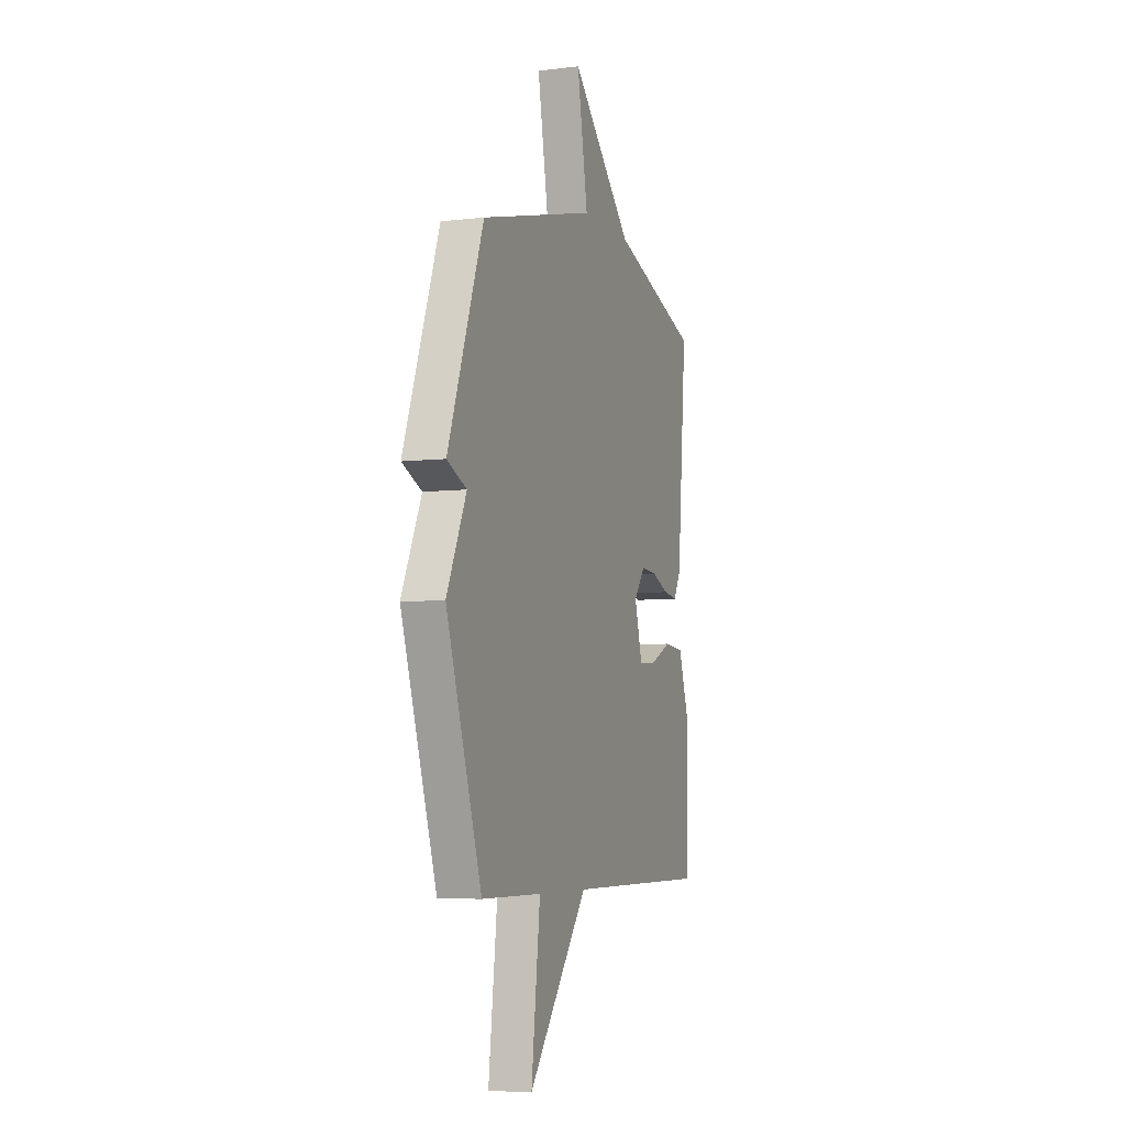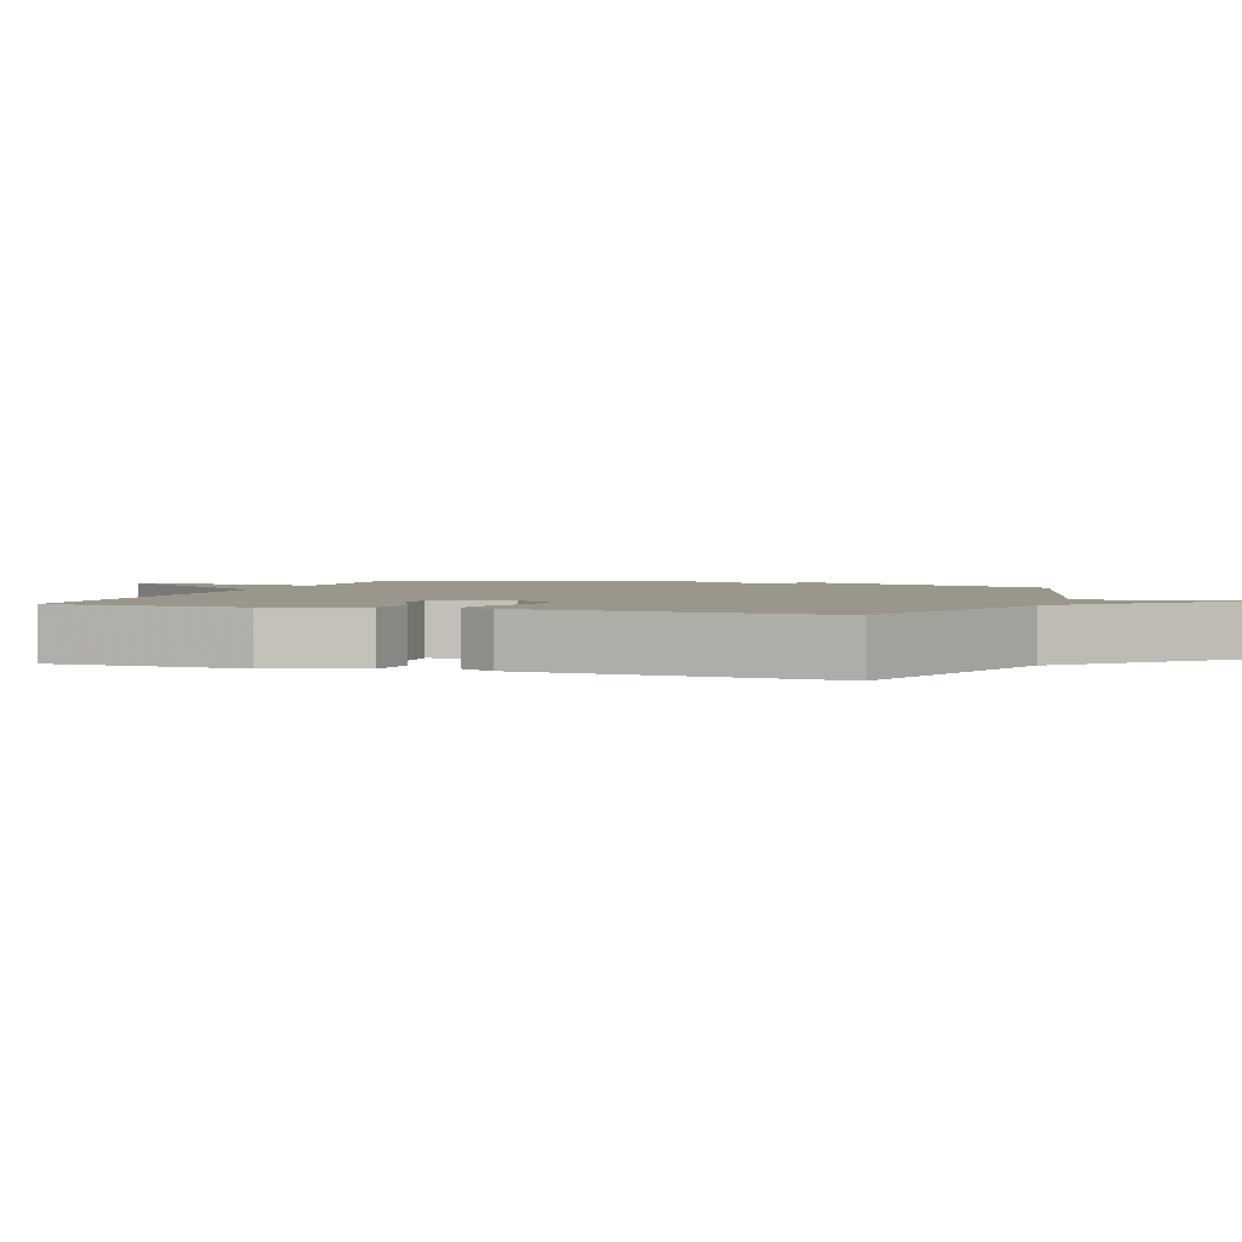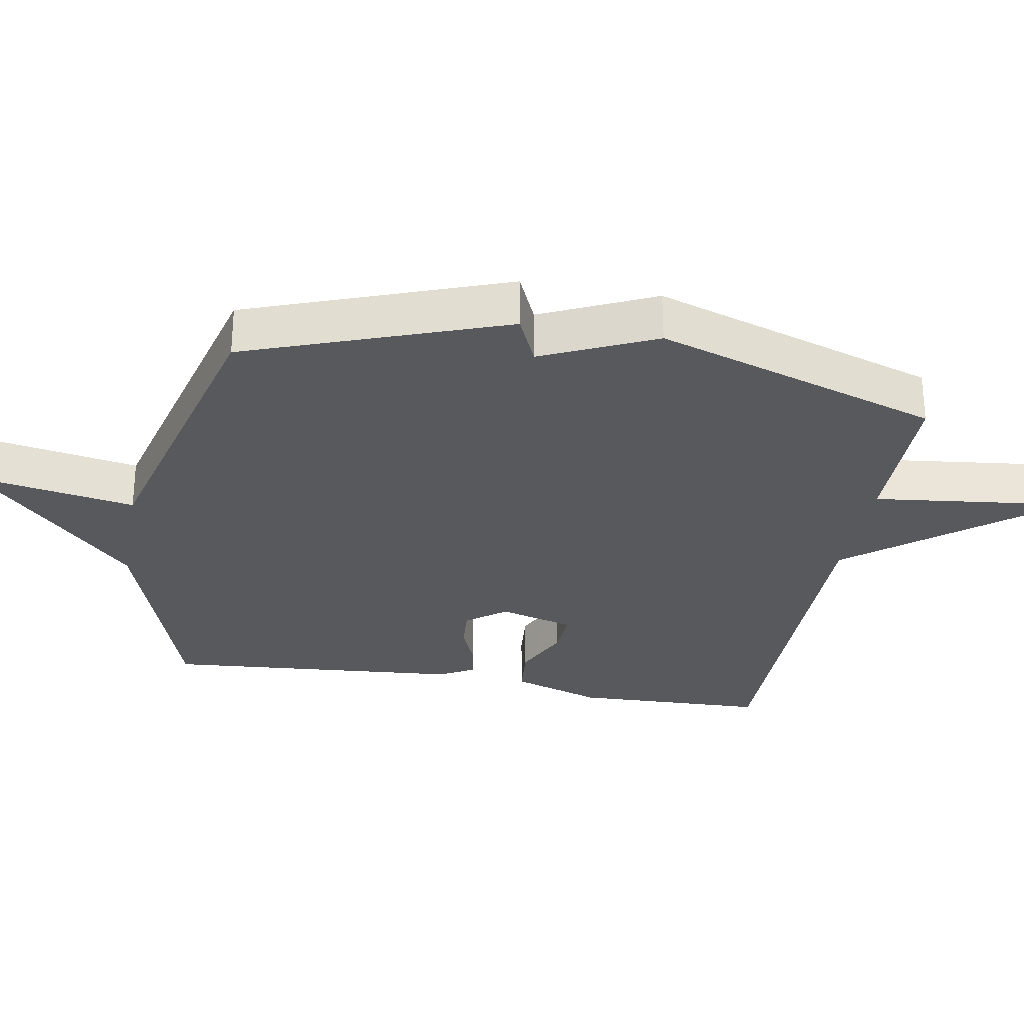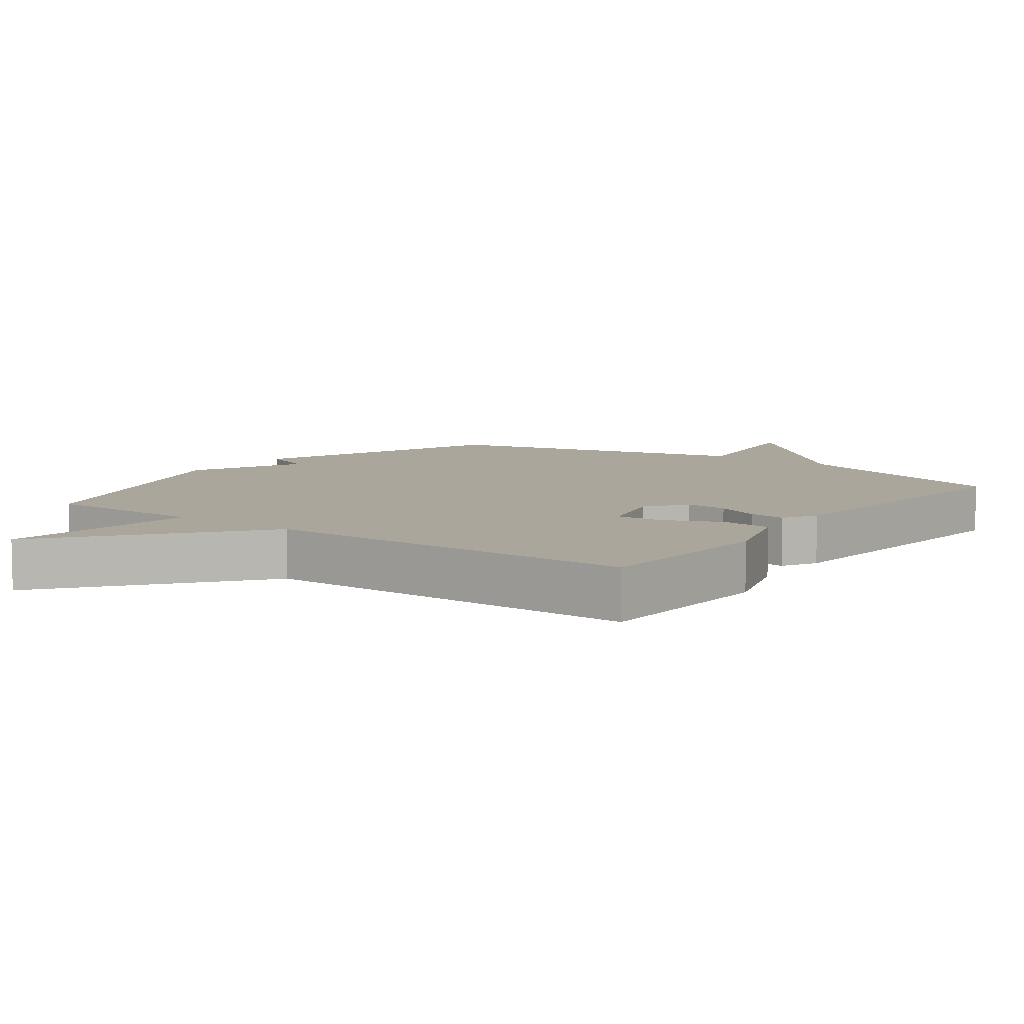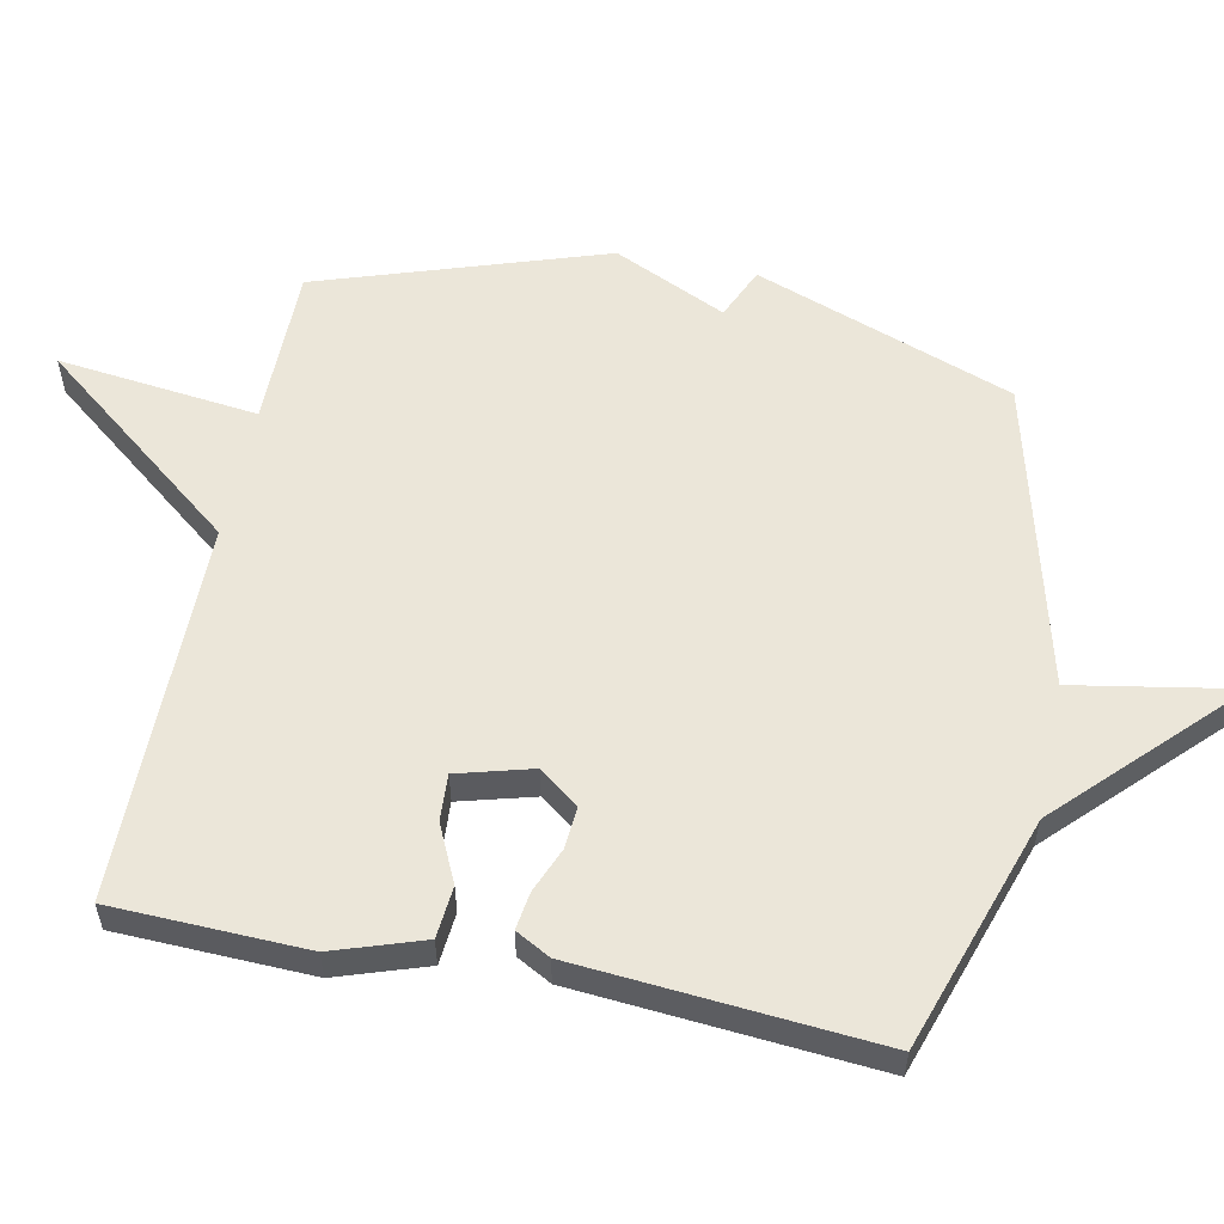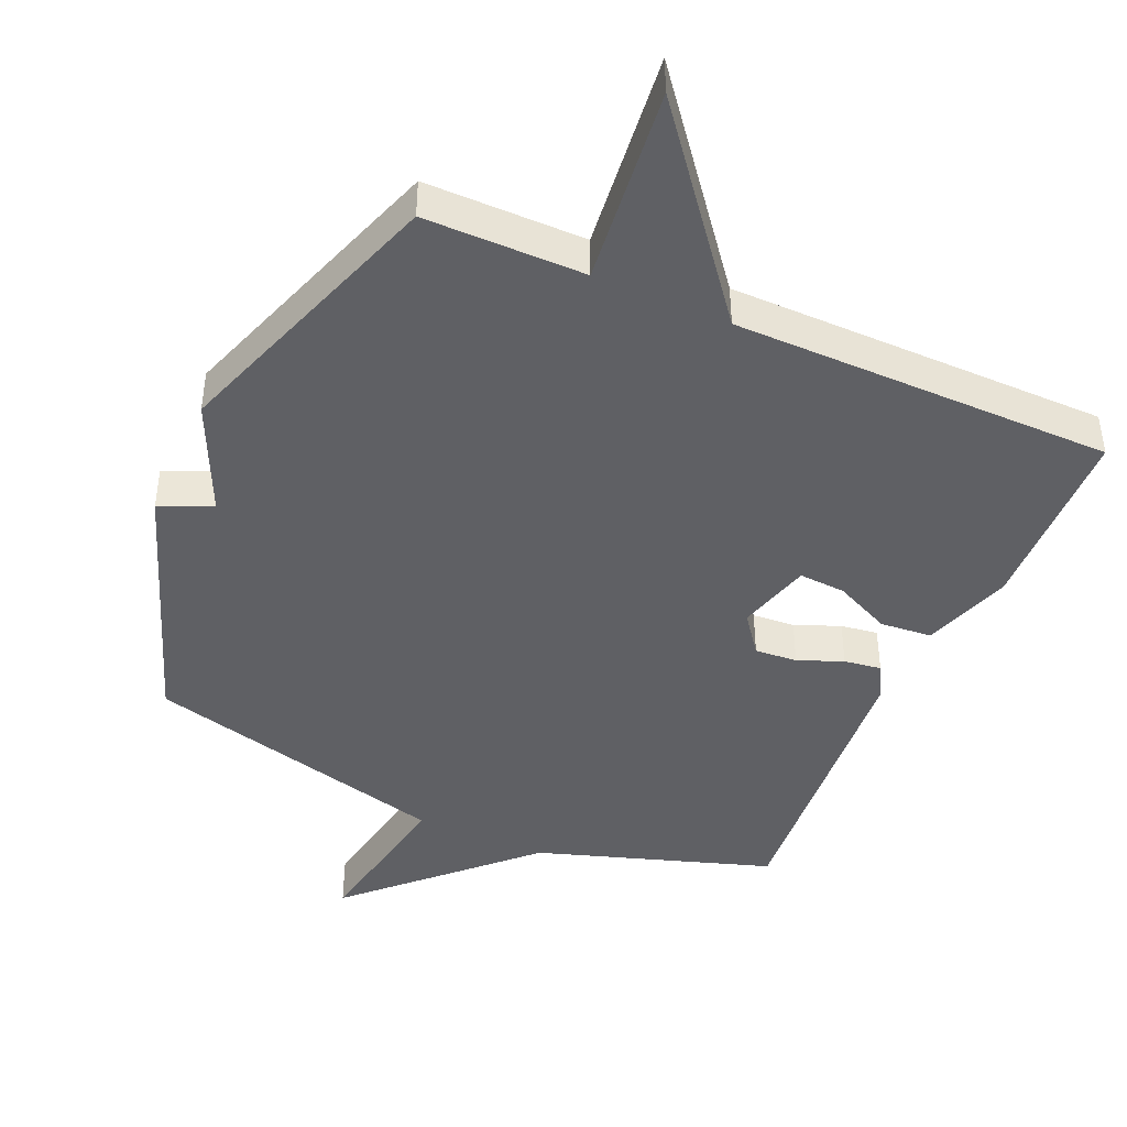
<metadata>
{"format":"obj","ext":"obj","renderer":"f3d","projection":"perspective","resolution":1024,"background":"white","views":[{"elev":-5.8,"azim":110.1,"up":"+Z"},{"elev":2.4,"azim":-70.9,"up":"+Y"},{"elev":-29.4,"azim":79.9,"up":"+Y"},{"elev":7.9,"azim":-143.4,"up":"+Y"},{"elev":56.4,"azim":-78.6,"up":"+Y"},{"elev":-43.7,"azim":156.0,"up":"+Y"}]}
</metadata>
<code>
v -0.5 0.07 0.5
v -0.155 0.07 0.615
v 0.087 0.07 0.853
v 0.045 0.07 0.615
v 0.5 0.07 0.5
v 0.639 0.07 0.12
v 0.562 0.07 0.086
v 0.639 0.07 -0.08
v 0.5 0.07 -0.5
v 0.263 0.07 -0.501
v 0.298 0.07 -0.796
v 0.063 0.07 -0.501
v -0.5 0.07 -0.5
v -0.51 0.07 -0.215
v -0.466 0.07 -0.083
v -0.39 0.07 -0.076
v -0.306 0.07 -0.115
v -0.237 0.07 -0.119
v -0.207 0.07 -0.009
v -0.251 0.07 0.049
v -0.314 0.07 0.044
v -0.38 0.07 0.017
v -0.435 0.07 0.009
v -0.463 0.07 0.06
v -0.5 0 0.5
v -0.155 0 0.615
v 0.087 0 0.853
v 0.045 0 0.615
v 0.5 0 0.5
v 0.639 0 0.12
v 0.562 0 0.086
v 0.639 0 -0.08
v 0.5 0 -0.5
v 0.263 0 -0.501
v 0.298 0 -0.796
v 0.063 0 -0.501
v -0.5 0 -0.5
v -0.51 0 -0.215
v -0.466 0 -0.083
v -0.39 0 -0.076
v -0.306 0 -0.115
v -0.237 0 -0.119
v -0.207 0 -0.009
v -0.251 0 0.049
v -0.314 0 0.044
v -0.38 0 0.017
v -0.435 0 0.009
v -0.463 0 0.06
f 24 1 2
f 23 24 2
f 22 23 2
f 21 22 2
f 2 3 4
f 21 2 4
f 20 21 4
f 5 6 7
f 4 5 7
f 20 4 7
f 19 20 7
f 8 9 10
f 7 8 10
f 19 7 10
f 18 19 10
f 17 18 10
f 16 17 10
f 15 16 10
f 14 15 10
f 13 14 10
f 12 13 10
f 10 11 12
f 26 25 48
f 26 48 47
f 26 47 46
f 26 46 45
f 28 27 26
f 28 26 45
f 28 45 44
f 31 30 29
f 31 29 28
f 31 28 44
f 31 44 43
f 34 33 32
f 34 32 31
f 34 31 43
f 34 43 42
f 34 42 41
f 34 41 40
f 34 40 39
f 34 39 38
f 34 38 37
f 34 37 36
f 36 35 34
f 1 25 26 2
f 2 26 27 3
f 3 27 28 4
f 4 28 29 5
f 5 29 30 6
f 6 30 31 7
f 7 31 32 8
f 8 32 33 9
f 9 33 34 10
f 10 34 35 11
f 11 35 36 12
f 12 36 37 13
f 13 37 38 14
f 14 38 39 15
f 15 39 40 16
f 16 40 41 17
f 17 41 42 18
f 18 42 43 19
f 19 43 44 20
f 20 44 45 21
f 21 45 46 22
f 22 46 47 23
f 23 47 48 24
f 24 48 25 1

</code>
